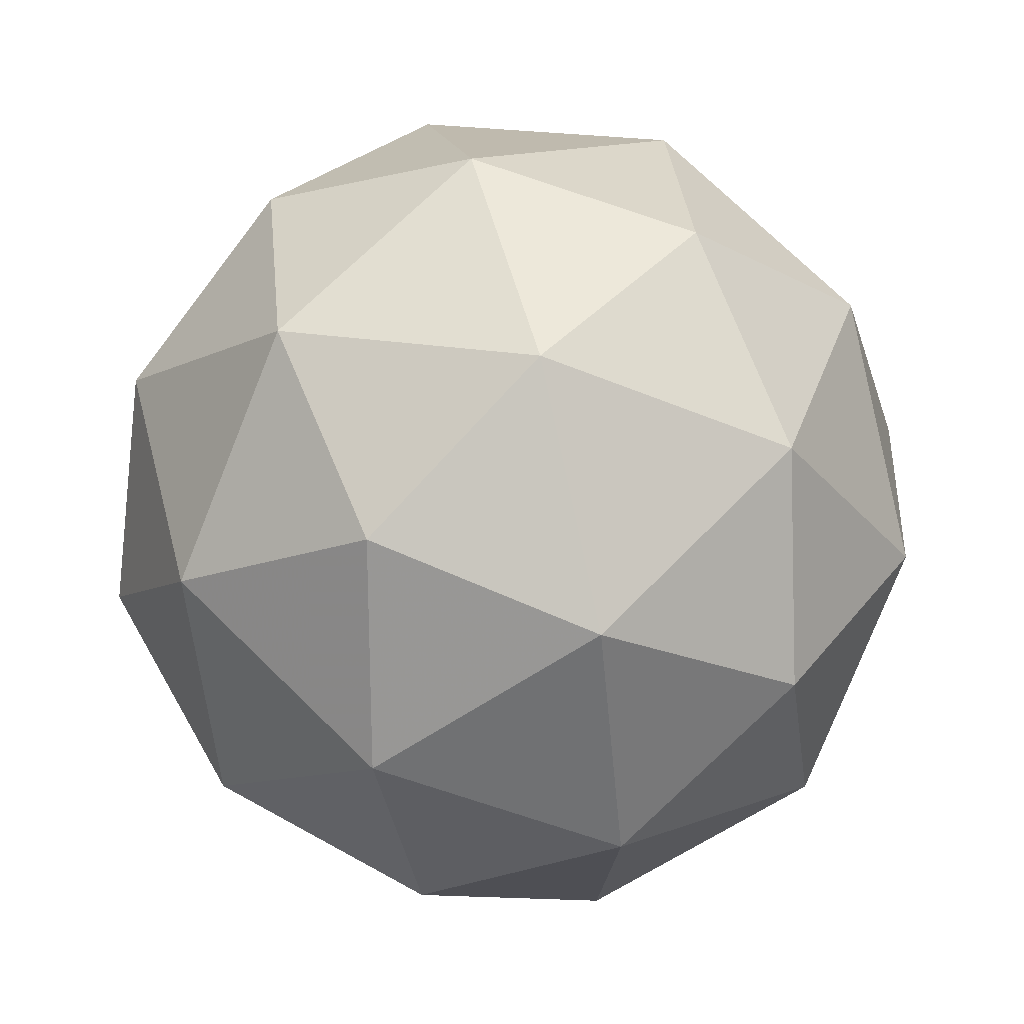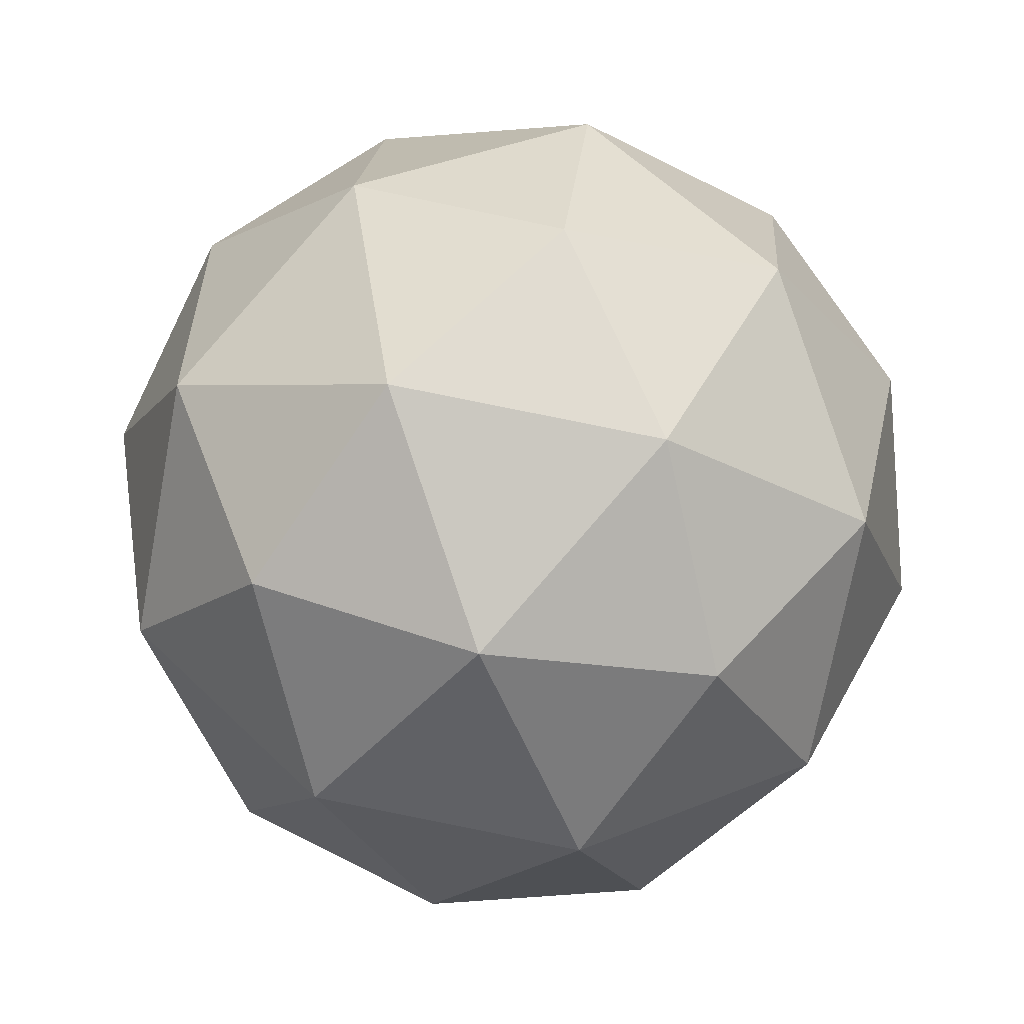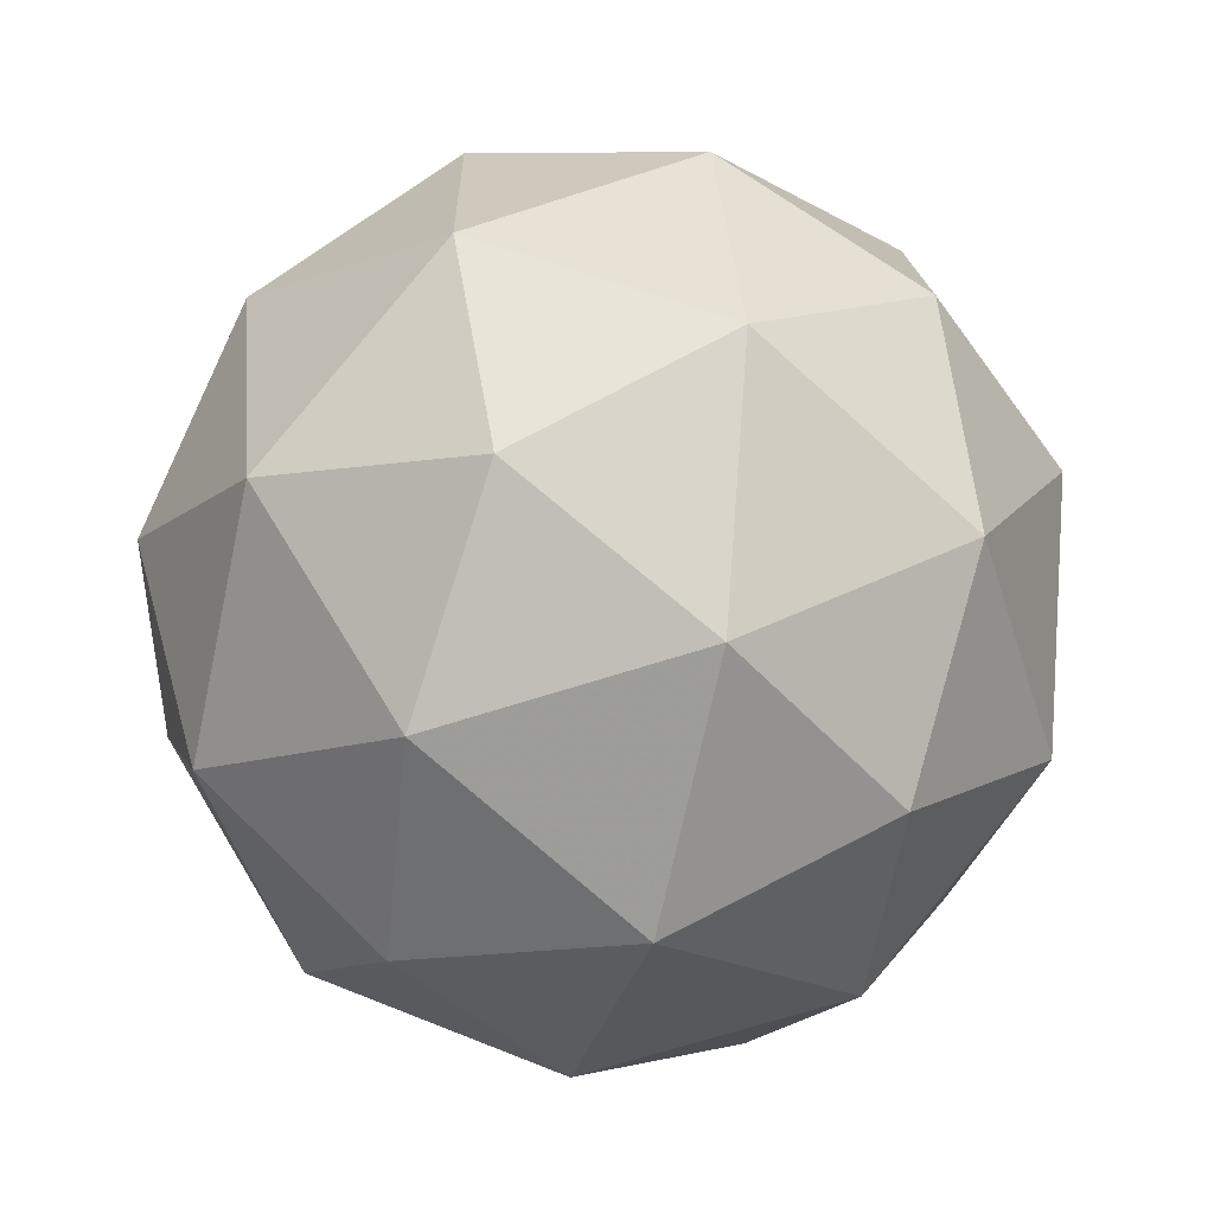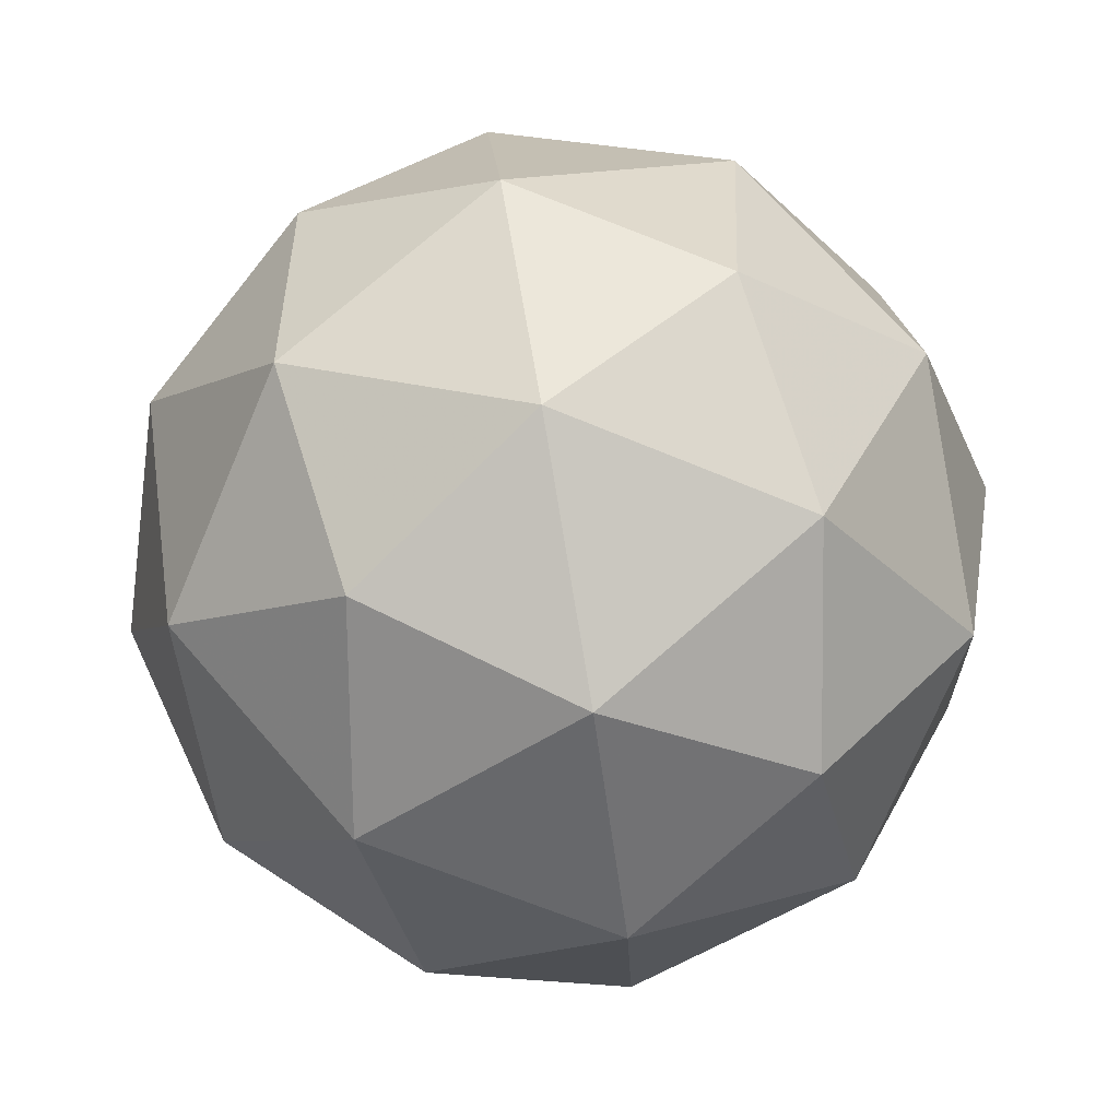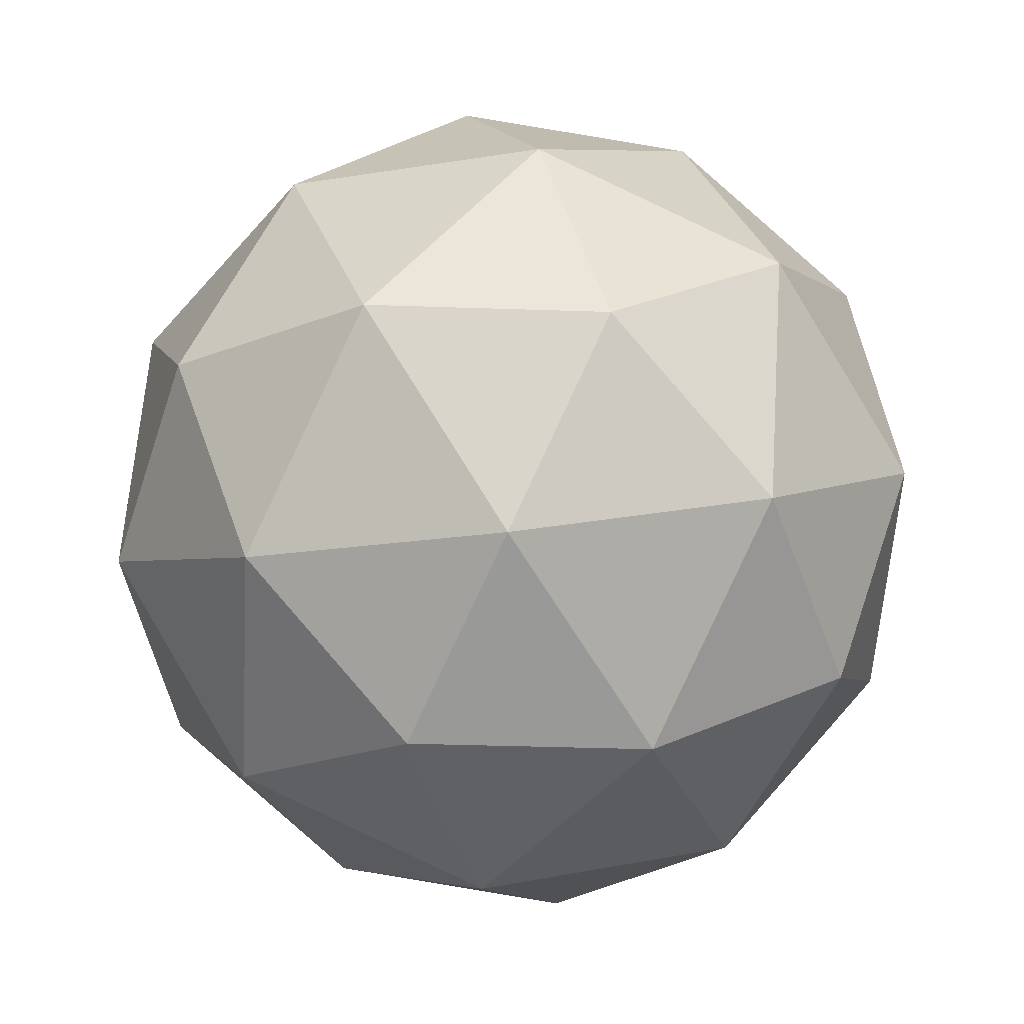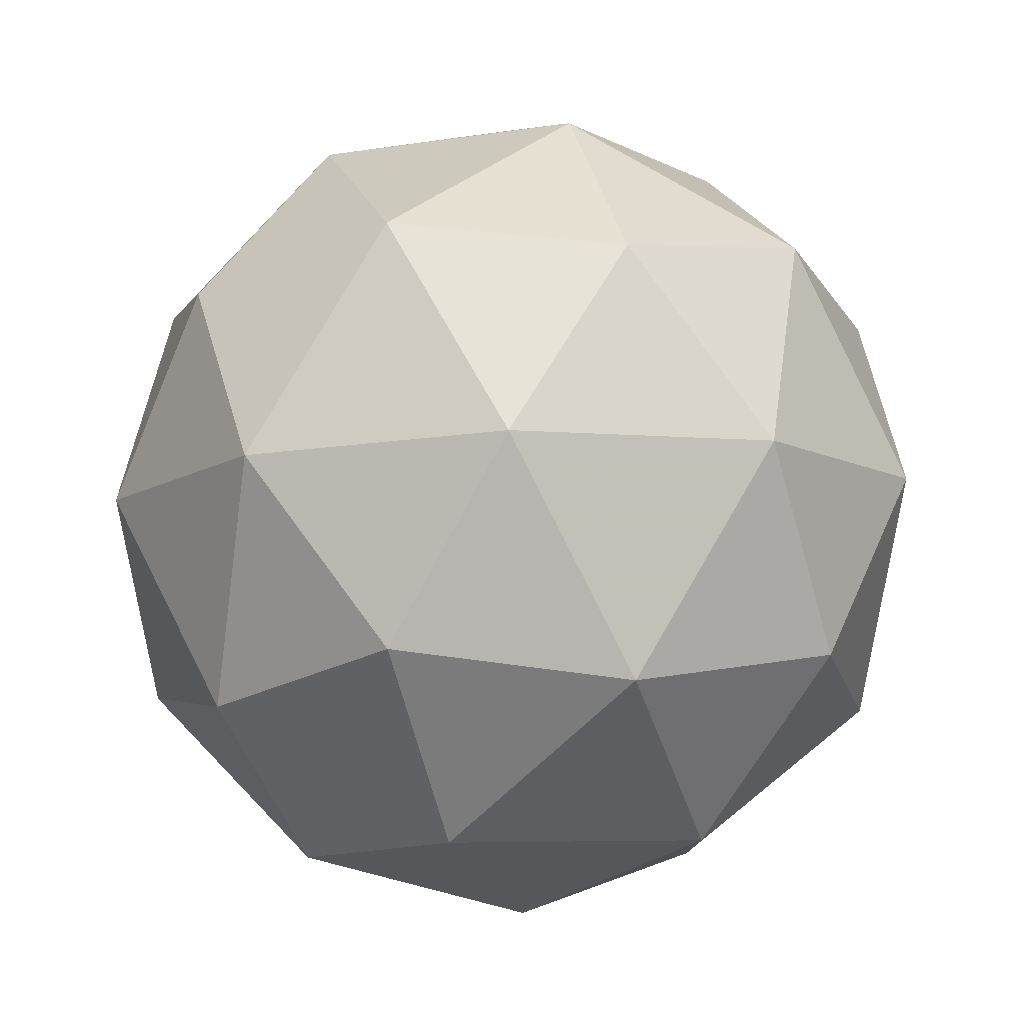
<metadata>
{"format":"obj","ext":"obj","renderer":"f3d","projection":"perspective","resolution":1024,"background":"white","views":[{"elev":69.5,"azim":-131.2,"up":"+Z"},{"elev":-69.1,"azim":166.7,"up":"+Y"},{"elev":-51.3,"azim":14.4,"up":"+Y"},{"elev":67.5,"azim":-43.9,"up":"+Y"},{"elev":28.9,"azim":-111.3,"up":"+Y"},{"elev":74.8,"azim":-62.7,"up":"+Y"}]}
</metadata>
<code>
v 2.799 -0.5863 -3.1
v 2.752 -0.5664 -3.033
v 2.835 -0.5596 -3.029
v 2.869 -0.6237 -3.072
v 2.806 -0.6701 -3.103
v 2.734 -0.6346 -3.079
v 2.792 -0.5915 -2.964
v 2.865 -0.6269 -2.988
v 2.847 -0.6952 -3.033
v 2.763 -0.7019 -3.038
v 2.729 -0.6378 -2.995
v 2.799 -0.6753 -2.967
v 2.82 -0.5628 -3.07
v 2.771 -0.5668 -3.072
v 2.793 -0.5511 -3.031
v 2.733 -0.5952 -3.06
v 2.761 -0.6069 -3.099
v 2.84 -0.6005 -3.095
v 2.862 -0.5848 -3.053
v 2.803 -0.6277 -3.113
v 2.844 -0.6497 -3.097
v 2.765 -0.6561 -3.101
v 2.73 -0.597 -3.011
v 2.72 -0.6372 -3.037
v 2.817 -0.5659 -2.99
v 2.767 -0.5698 -2.992
v 2.879 -0.6244 -3.029
v 2.859 -0.5867 -3.004
v 2.831 -0.6917 -3.074
v 2.868 -0.6645 -3.056
v 2.739 -0.6748 -3.063
v 2.782 -0.6957 -3.077
v 2.754 -0.6118 -2.97
v 2.834 -0.6054 -2.966
v 2.866 -0.6664 -3.007
v 2.806 -0.7105 -3.036
v 2.737 -0.6767 -3.013
v 2.795 -0.6338 -2.953
v 2.758 -0.6611 -2.972
v 2.838 -0.6547 -2.967
v 2.827 -0.6948 -2.994
v 2.778 -0.6987 -2.997
f 1 14 13
f 2 14 16
f 1 13 18
f 1 18 20
f 1 20 17
f 2 16 23
f 3 15 25
f 4 19 27
f 5 21 29
f 6 22 31
f 2 23 26
f 3 25 28
f 4 27 30
f 5 29 32
f 6 31 24
f 7 33 38
f 8 34 40
f 9 35 41
f 10 36 42
f 11 37 39
f 39 42 12
f 39 37 42
f 37 10 42
f 42 41 12
f 42 36 41
f 36 9 41
f 41 40 12
f 41 35 40
f 35 8 40
f 40 38 12
f 40 34 38
f 34 7 38
f 38 39 12
f 38 33 39
f 33 11 39
f 24 37 11
f 24 31 37
f 31 10 37
f 32 36 10
f 32 29 36
f 29 9 36
f 30 35 9
f 30 27 35
f 27 8 35
f 28 34 8
f 28 25 34
f 25 7 34
f 26 33 7
f 26 23 33
f 23 11 33
f 31 32 10
f 31 22 32
f 22 5 32
f 29 30 9
f 29 21 30
f 21 4 30
f 27 28 8
f 27 19 28
f 19 3 28
f 25 26 7
f 25 15 26
f 15 2 26
f 23 24 11
f 23 16 24
f 16 6 24
f 17 22 6
f 17 20 22
f 20 5 22
f 20 21 5
f 20 18 21
f 18 4 21
f 18 19 4
f 18 13 19
f 13 3 19
f 16 17 6
f 16 14 17
f 14 1 17
f 13 15 3
f 13 14 15
f 14 2 15

</code>
